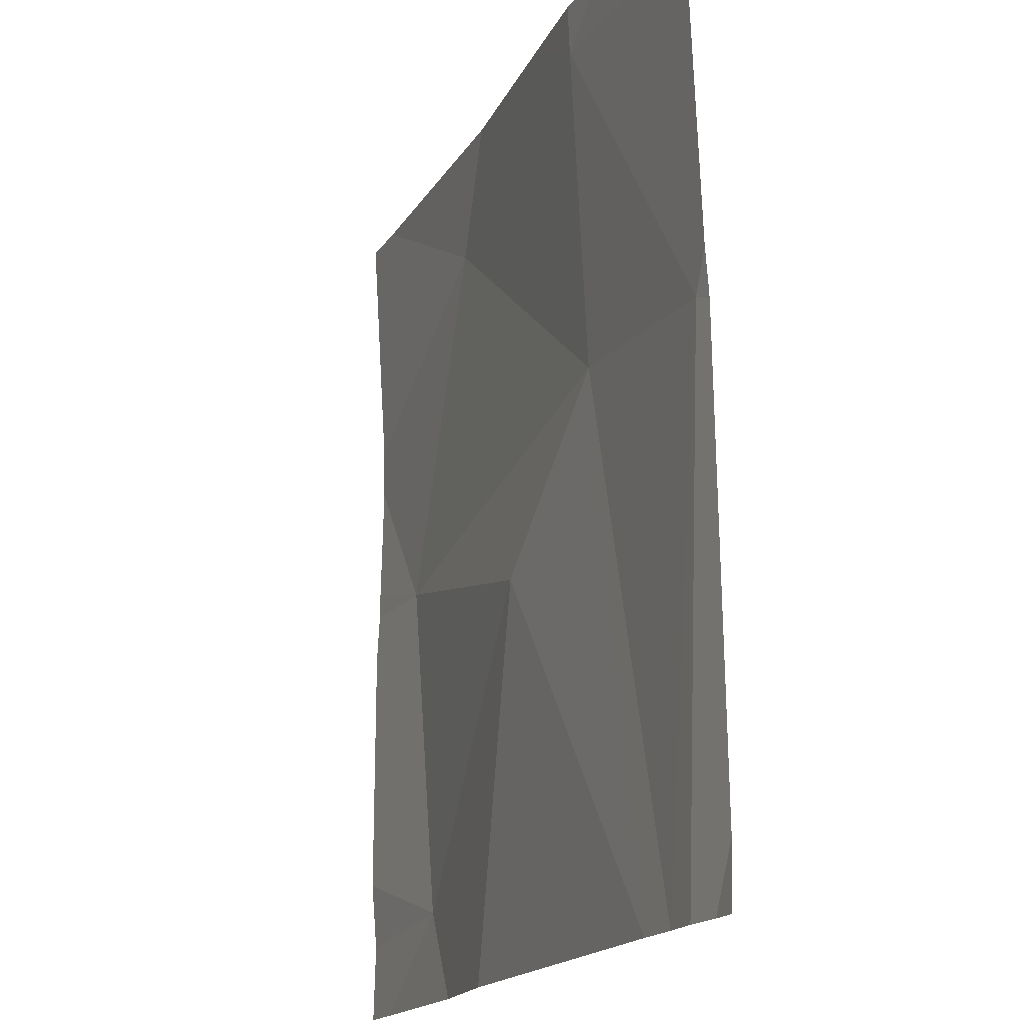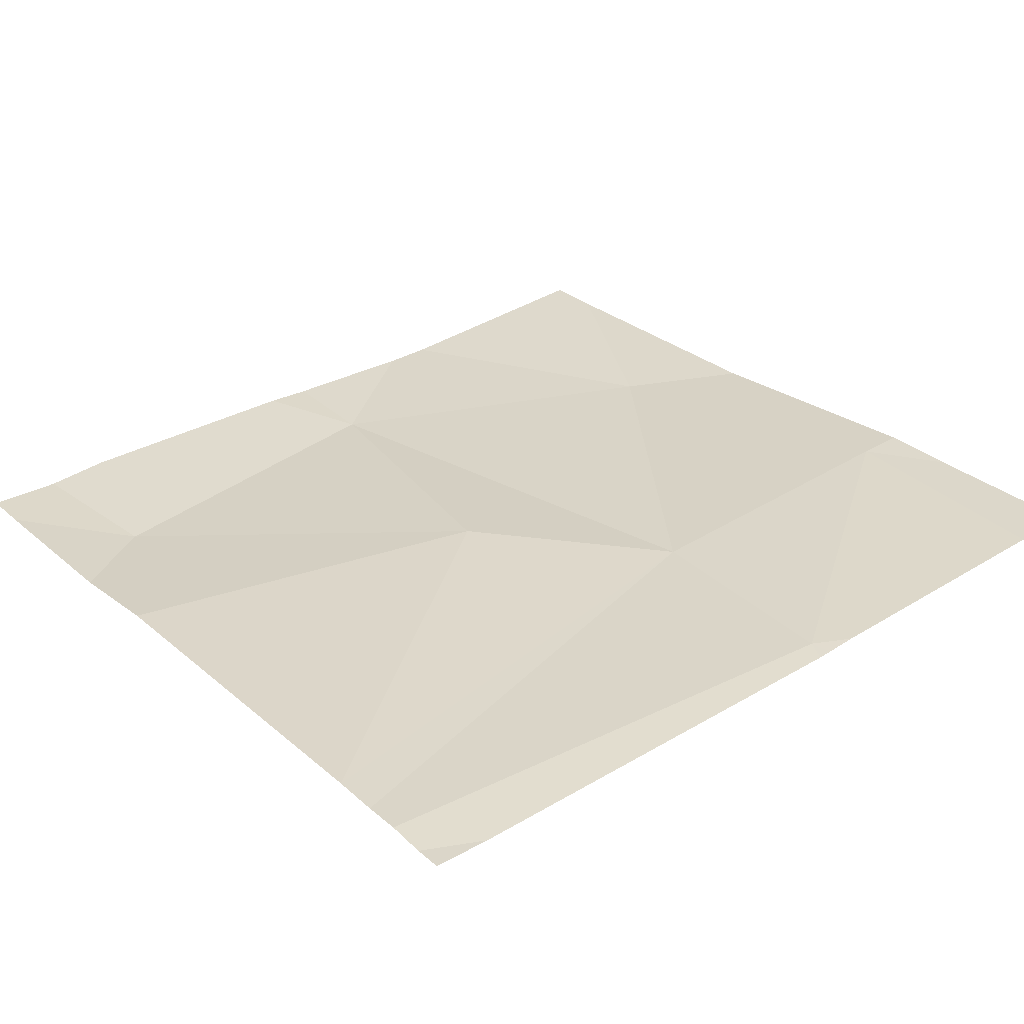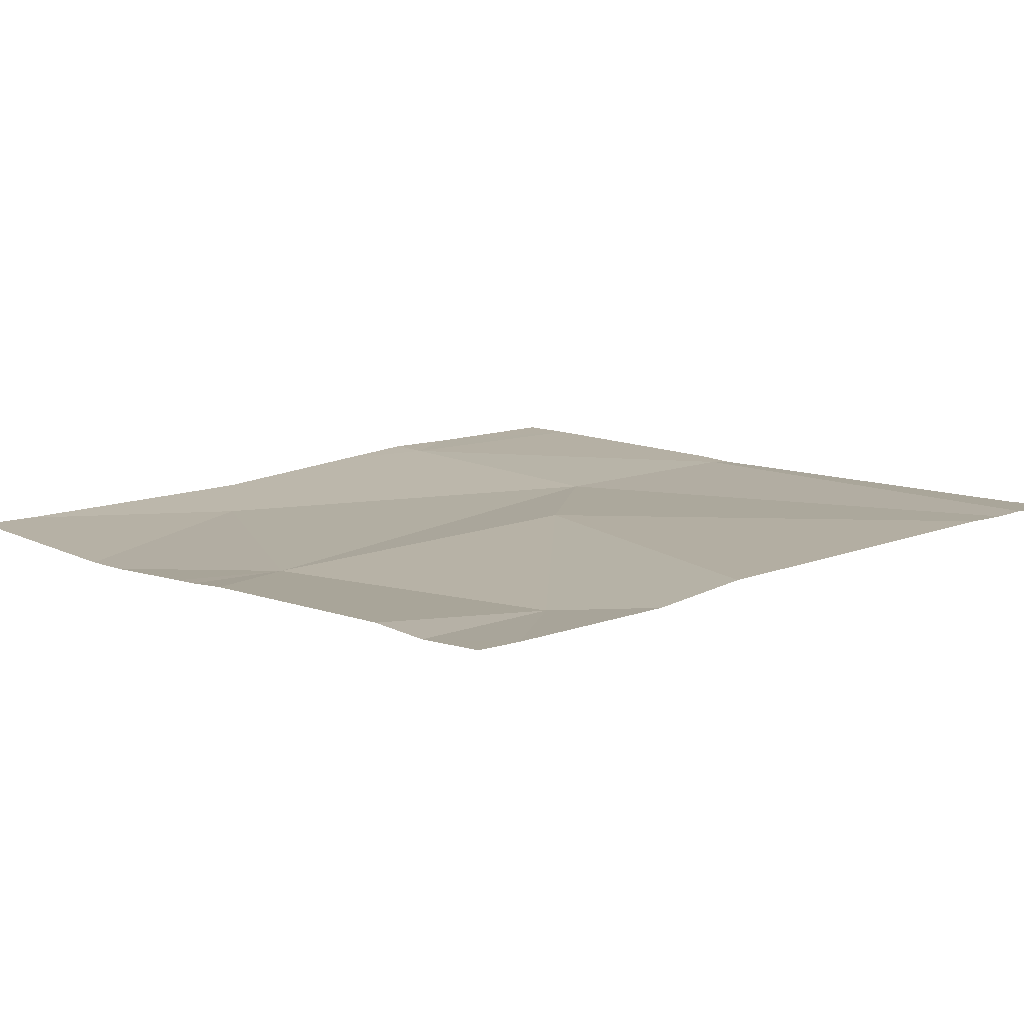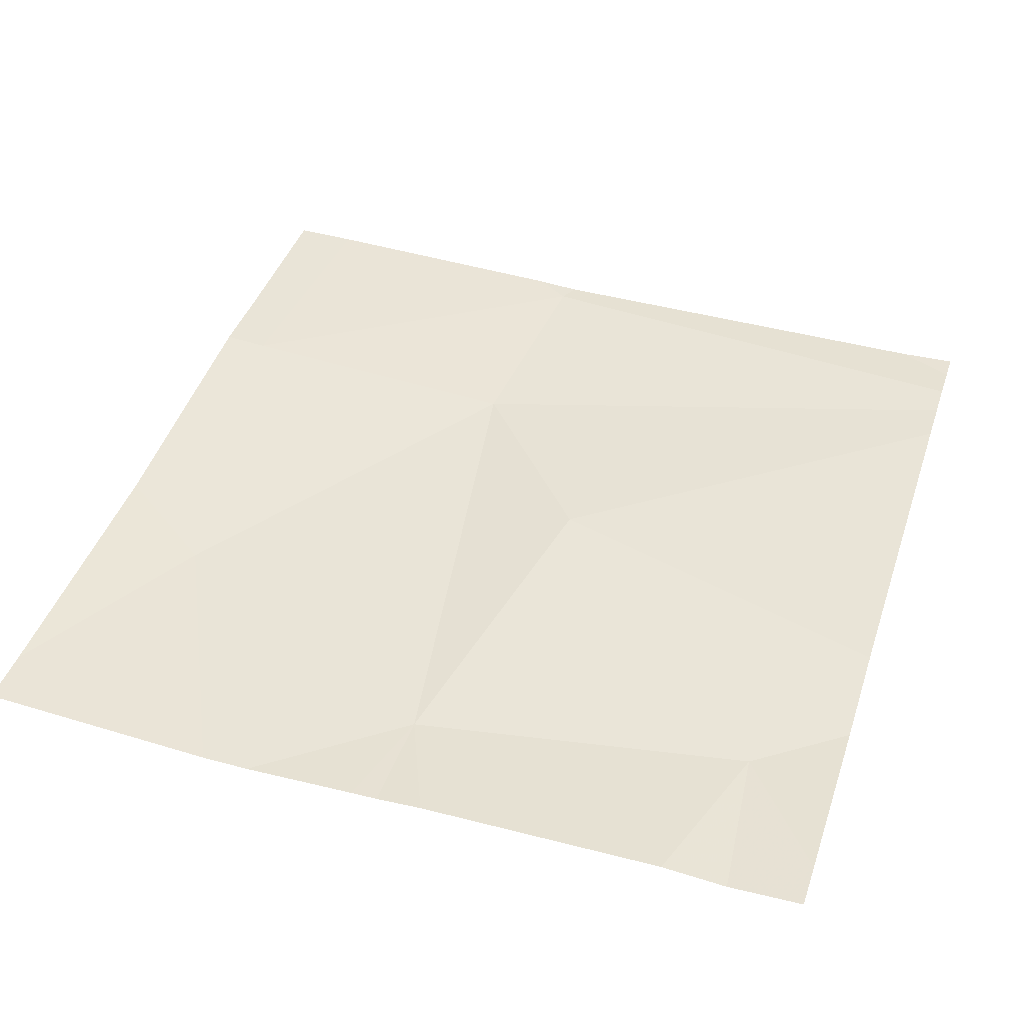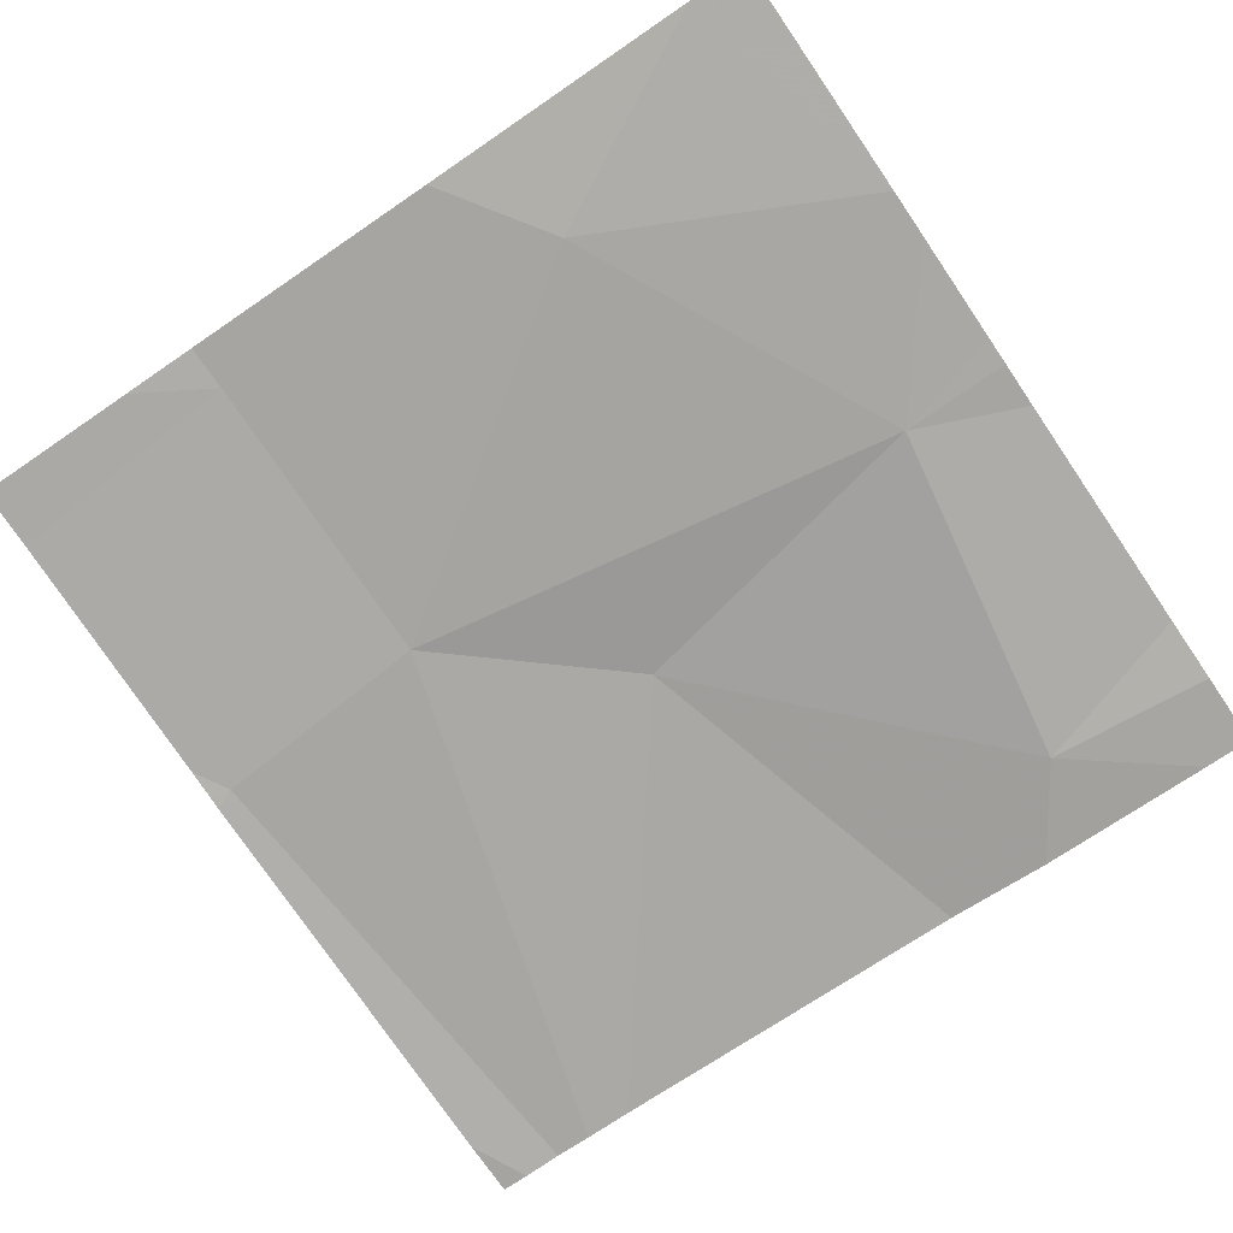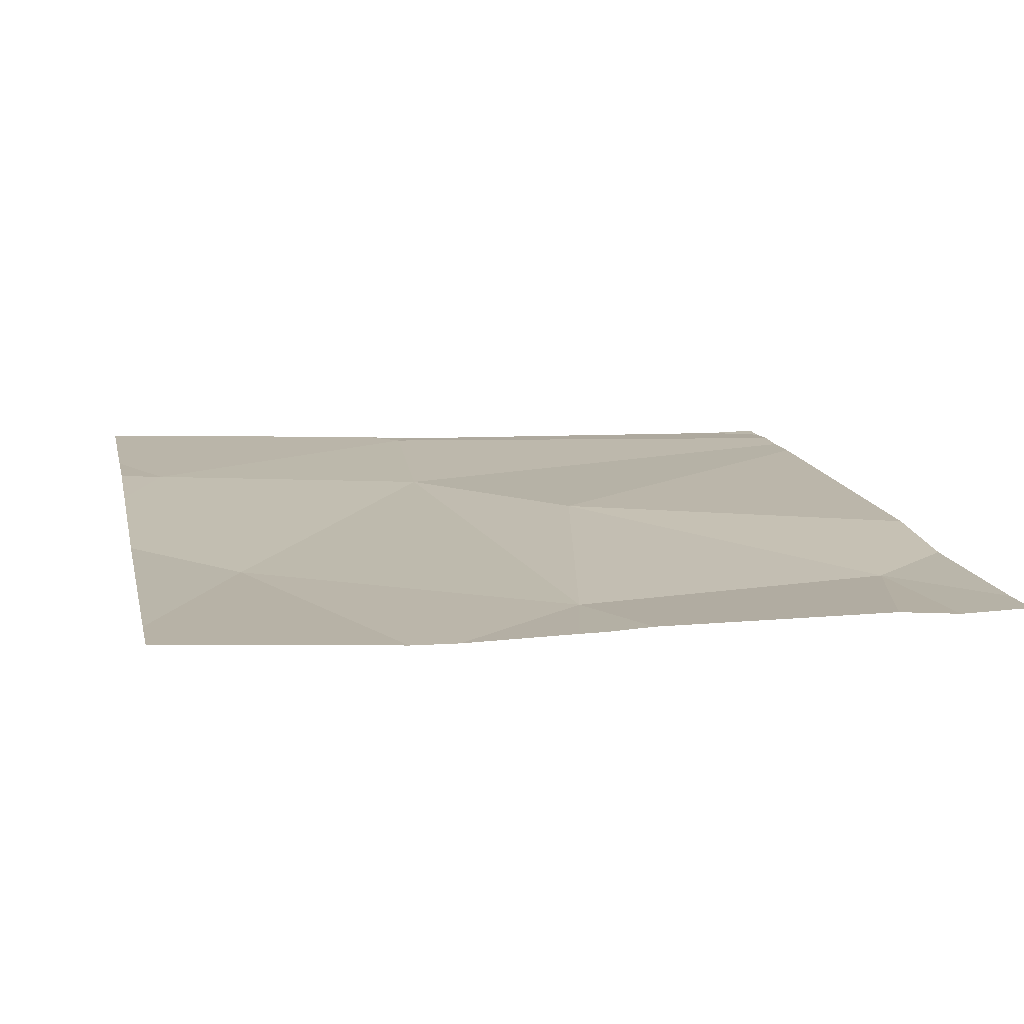
<metadata>
{"format":"obj","ext":"obj","renderer":"f3d","projection":"perspective","resolution":1024,"background":"white","views":[{"elev":-16.9,"azim":66.4,"up":"+Y"},{"elev":32.4,"azim":51.3,"up":"+Z"},{"elev":8.3,"azim":-42.3,"up":"+Z"},{"elev":40.0,"azim":-72.0,"up":"+Z"},{"elev":-76.0,"azim":-145.7,"up":"+Z"},{"elev":11.4,"azim":-102.3,"up":"+Z"}]}
</metadata>
<code>
v -101.3 259.6 483.3
v -101.3 259.3 483.3
v -101.3 258.8 483.3
v -101.9 259.6 483.2
v -101.3 259.3 483.3
v -102 258.8 483.2
v -101.5 259.7 483.3
v -101.7 259.1 483.3
v -101.8 259.7 483.2
v -101.6 259.7 483.3
v -101.5 259.3 483.3
v -101.5 259.6 483.3
v -102.1 259.2 483.2
v -102.2 258.7 483.2
v -101.9 258.7 483.2
v -101.4 258.7 483.3
v -101.4 258.7 483.3
v -101.3 259.3 483.3
v -102 258.7 483.2
v -102.2 258.8 483.2
v -102.2 259.7 483.2
v -102.2 258.9 483.2
v -101.5 259.7 483.3
v -102.2 259.4 483.2
v -102.2 259.4 483.2
v -102.2 259.2 483.2
v -102.2 259.2 483.2
v -102.2 259.1 483.2
v -101.3 259.3 483.3
v -101.3 258.7 483.3
v -101.3 258.7 483.3
v -101.3 258.7 483.3
v -102.2 258.7 483.2
v -101.3 259.7 483.3
v -102.2 259.7 483.2
f 31 3 18
f 35 25 21
f 11 8 16
f 23 12 7
f 9 12 10
f 13 6 8
f 15 6 19
f 8 11 13
f 24 4 25
f 12 4 11
f 30 3 31
f 29 18 3
f 5 18 29
f 11 4 13
f 22 13 28
f 19 6 14
f 12 18 2
f 10 12 23
f 17 11 16
f 31 18 32
f 15 8 6
f 18 11 17
f 11 18 12
f 1 12 2
f 2 18 5
f 20 6 22
f 14 20 33
f 16 8 15
f 22 6 13
f 7 12 1
f 24 13 4
f 9 4 12
f 25 4 21
f 26 13 24
f 27 13 26
f 7 1 34
f 28 13 27
f 14 6 20
f 32 18 17
f 21 4 9

</code>
